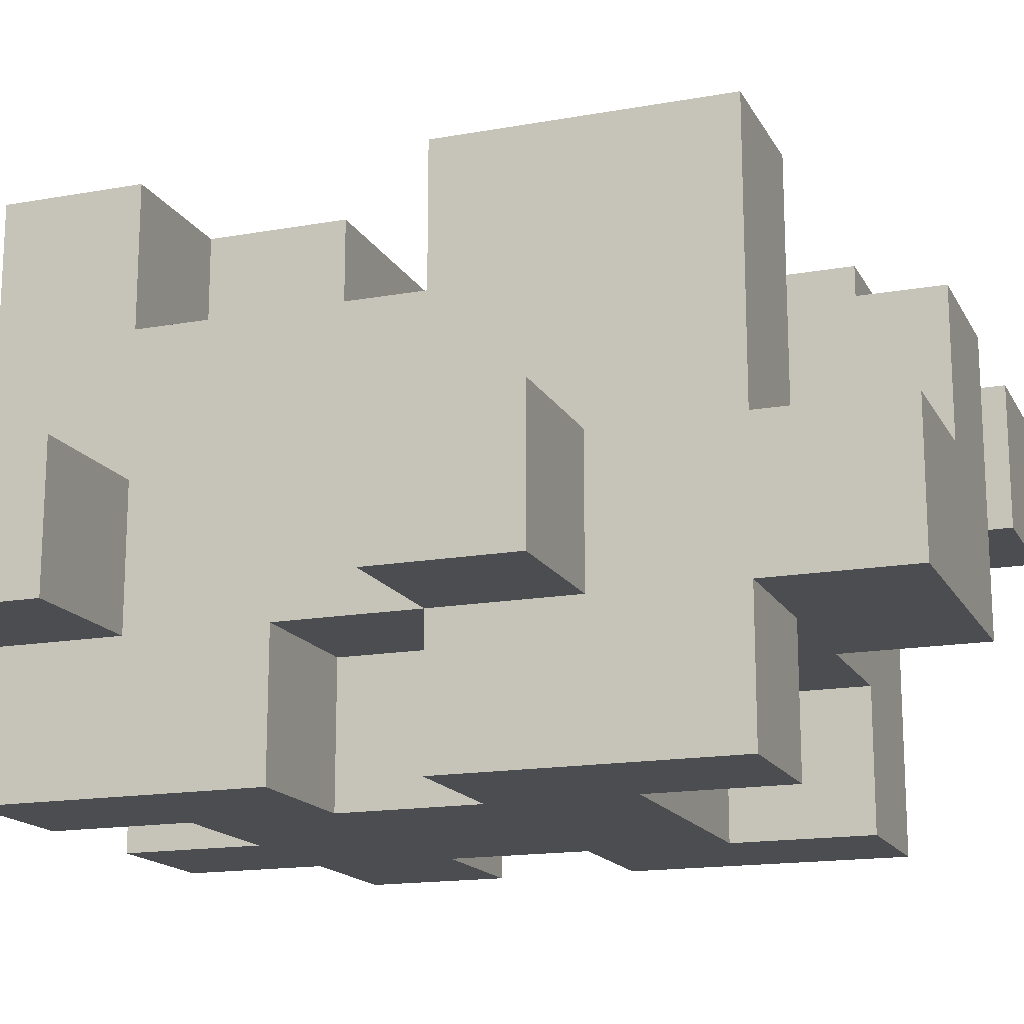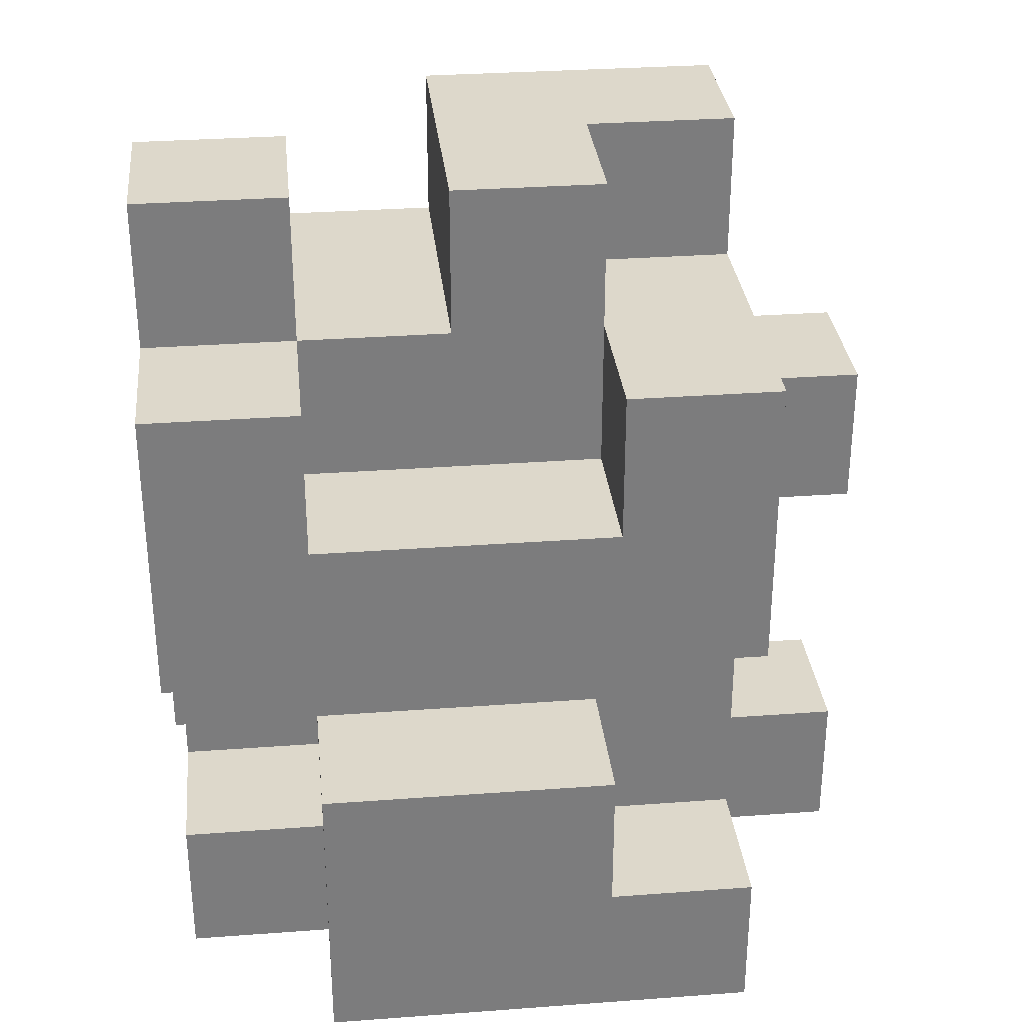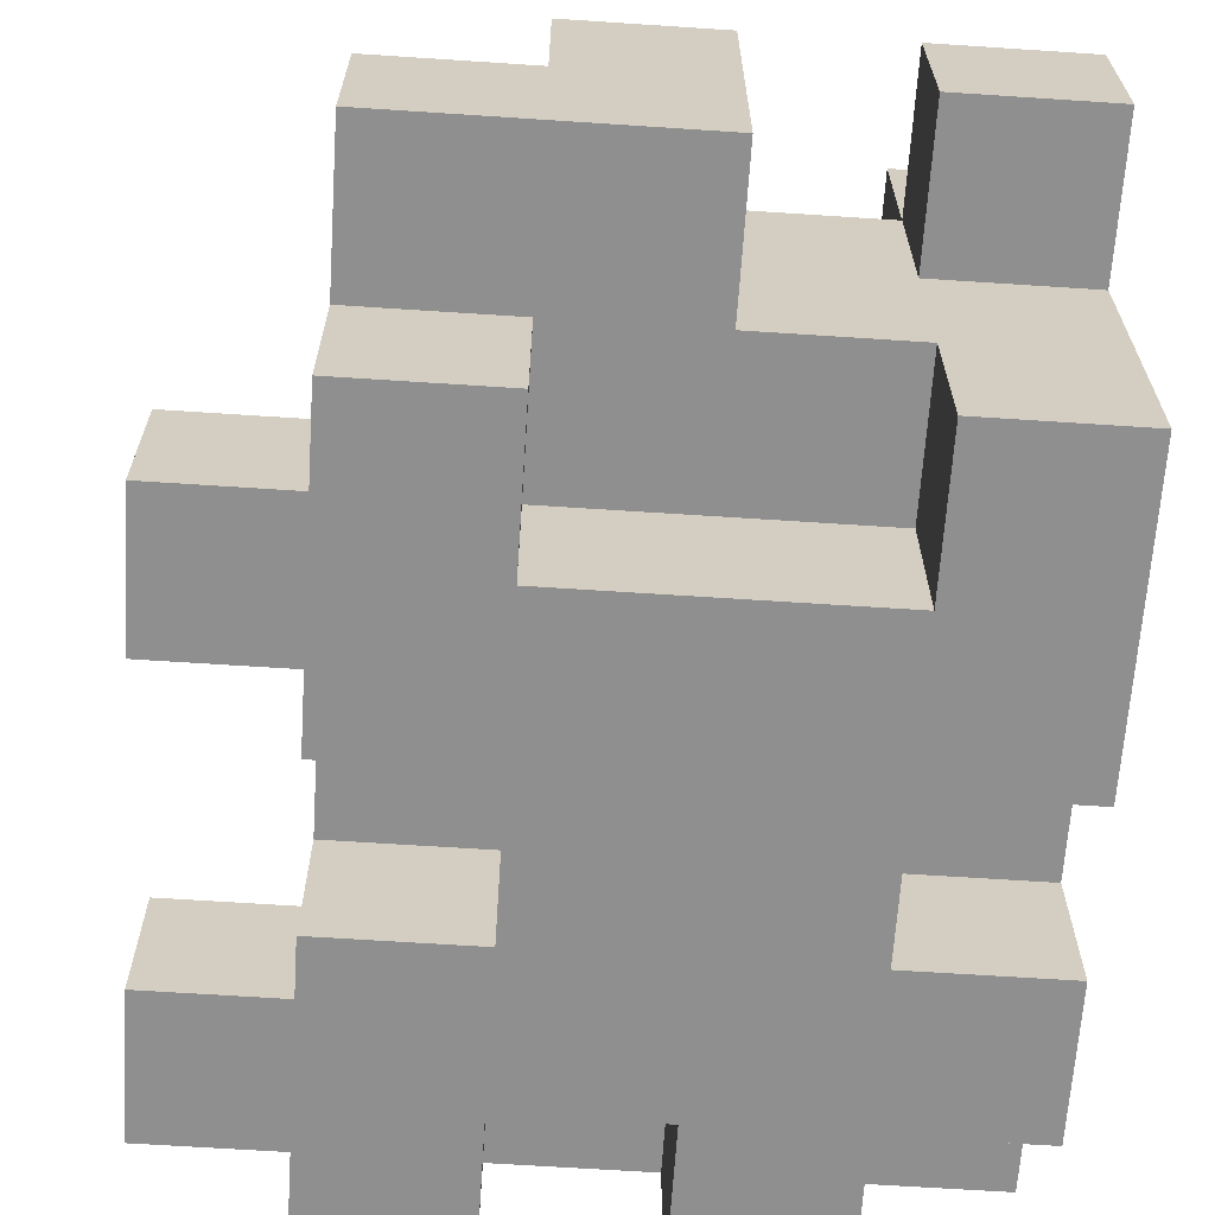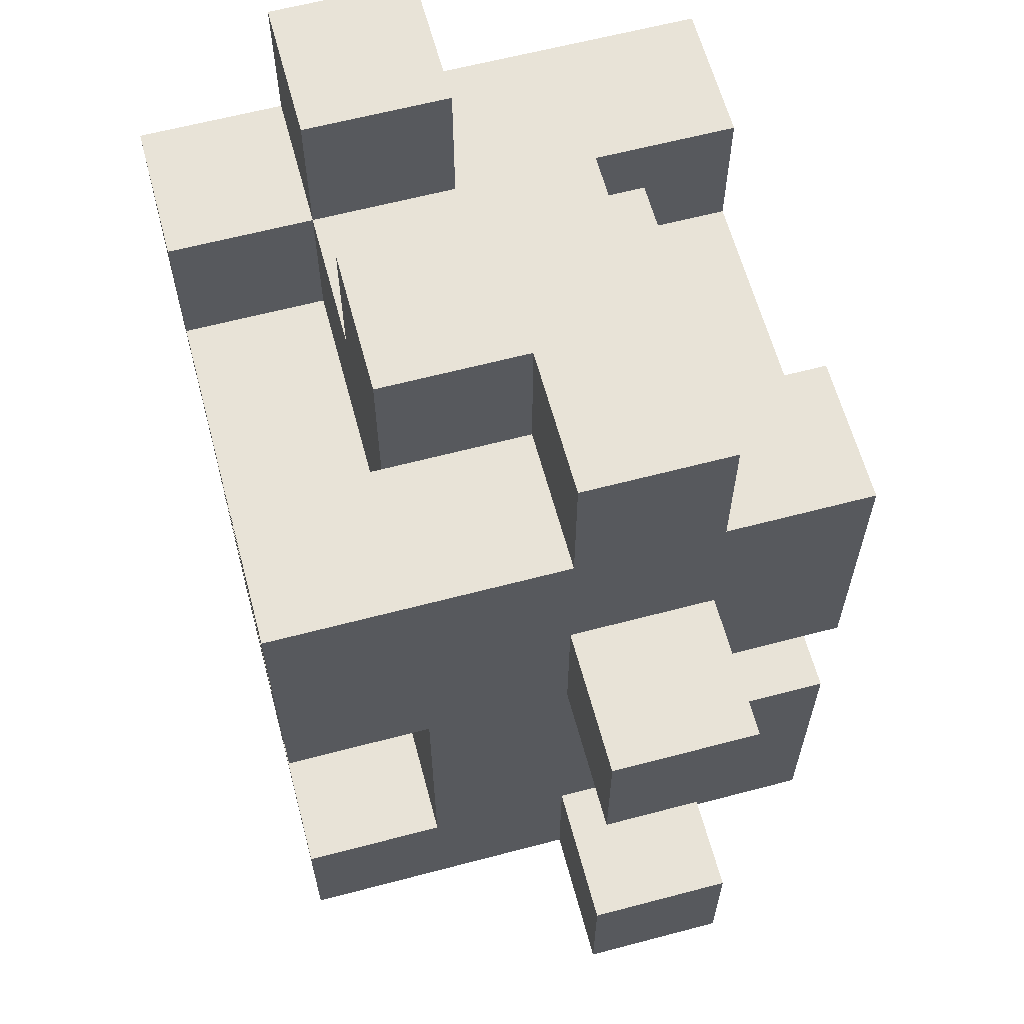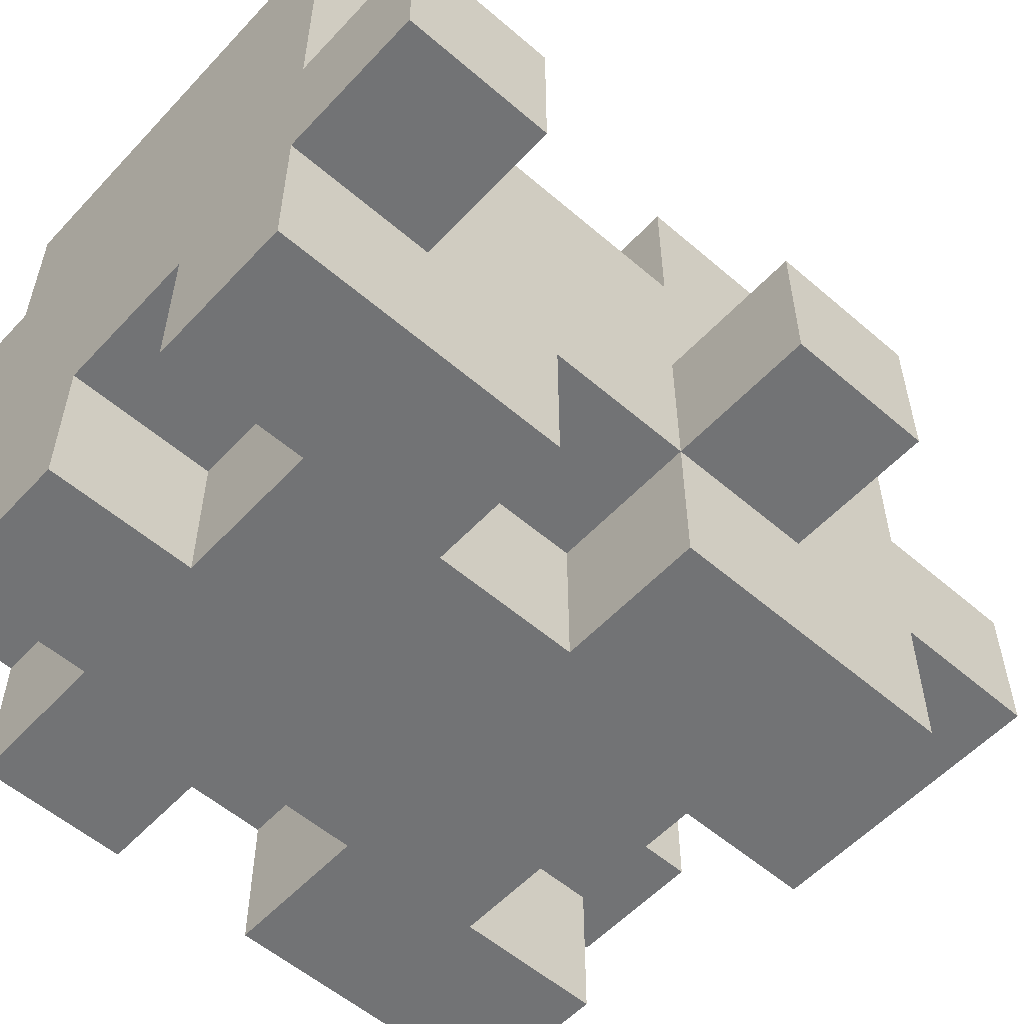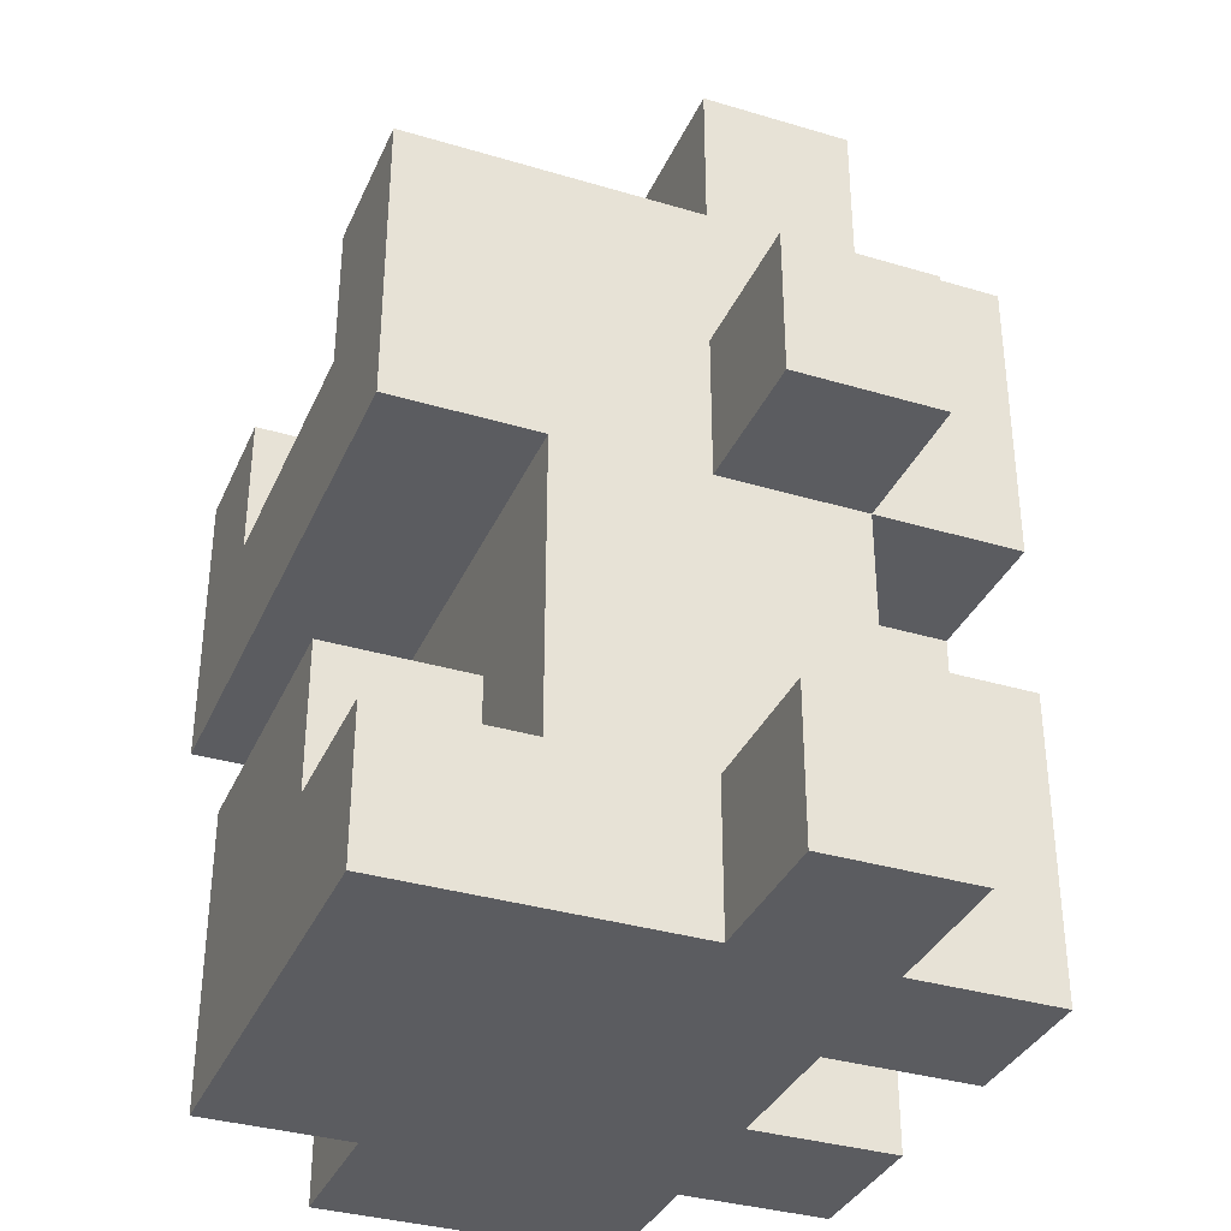
<metadata>
{"format":"obj","ext":"obj","renderer":"f3d","projection":"perspective","resolution":1024,"background":"white","views":[{"elev":-16.2,"azim":110.2,"up":"+Z"},{"elev":31.5,"azim":-6.0,"up":"+Y"},{"elev":-65.4,"azim":176.2,"up":"+Z"},{"elev":62.3,"azim":75.0,"up":"+Y"},{"elev":-55.9,"azim":47.9,"up":"+Z"},{"elev":-35.0,"azim":68.3,"up":"+Y"}]}
</metadata>
<code>
o Vegetation - Shrub - Skinny - Brown
v 0.8 0 31.7
v 0.8 0 31.5
v 0.8 0.1 31.7
v 0.8 0.1 31.6
v 0.8 0.1 31.5
v 0.8 0.1 31.4
v 0.8 0.2 31.7
v 0.8 0.2 31.6
v 0.8 0.2 31.5
v 0.8 0.2 31.4
v 0.8 0.3 31.8
v 0.8 0.3 31.7
v 0.8 0.3 31.5
v 0.8 0.3 31.4
v 0.8 0.4 31.7
v 0.8 0.4 31.5
v 0.8 0.5 31.8
v 0.8 0.5 31.7
v 0.8 0.5 31.6
v 0.8 0.5 31.4
v 0.8 0.6 31.7
v 0.8 0.6 31.6
v 0.9 0 31.8
v 0.9 0 31.7
v 0.9 0 31.5
v 0.9 0 31.4
v 0.9 0.1 31.7
v 0.9 0.1 31.6
v 0.9 0.1 31.5
v 0.9 0.1 31.4
v 0.9 0.2 31.8
v 0.9 0.2 31.7
v 0.9 0.2 31.6
v 0.9 0.2 31.5
v 0.9 0.2 31.4
v 0.9 0.3 31.5
v 0.9 0.3 31.4
v 1 0.5 31.7
v 1 0.5 31.5
v 1 0.6 31.7
v 1 0.6 31.5
v 1.1 0 31.5
v 1.1 0 31.4
v 1.1 0.1 31.5
v 1.1 0.1 31.4
v 1.1 0.4 31.8
v 1.1 0.4 31.7
v 1.1 0.4 31.5
v 1.1 0.4 31.4
v 1.1 0.5 31.8
v 1.1 0.5 31.7
v 1.1 0.5 31.5
v 1.1 0.5 31.4
v 0.9 0.4 31.8
v 0.9 0.4 31.7
v 0.9 0.4 31.5
v 0.9 0.4 31.4
v 0.9 0.5 31.8
v 0.9 0.5 31.7
v 0.9 0.5 31.6
v 0.9 0.5 31.5
v 0.9 0.5 31.4
v 0.9 0.6 31.7
v 0.9 0.6 31.6
v 1 0 31.5
v 1 0 31.4
v 1 0.1 31.5
v 1 0.1 31.4
v 1.1 0.1 31.8
v 1.1 0.1 31.7
v 1.1 0.2 31.8
v 1.1 0.2 31.7
v 1.1 0.2 31.5
v 1.1 0.2 31.4
v 1.1 0.3 31.5
v 1.1 0.3 31.4
v 1.1 0.5 31.7
v 1.1 0.5 31.6
v 1.1 0.6 31.7
v 1.1 0.6 31.6
v 1.2 0 31.8
v 1.2 0 31.6
v 1.2 0 31.5
v 1.2 0 31.4
v 1.2 0.1 31.8
v 1.2 0.1 31.7
v 1.2 0.1 31.6
v 1.2 0.1 31.5
v 1.2 0.2 31.5
v 1.2 0.2 31.4
v 1.2 0.3 31.8
v 1.2 0.3 31.7
v 1.2 0.3 31.6
v 1.2 0.3 31.5
v 1.2 0.3 31.4
v 1.2 0.4 31.7
v 1.2 0.4 31.6
v 1.2 0.4 31.5
v 1.2 0.5 31.8
v 1.2 0.5 31.6
v 1.2 0.5 31.5
v 1.2 0.5 31.4
v 1.2 0.6 31.6
v 1.2 0.6 31.5
v 1.3 0 31.6
v 1.3 0 31.5
v 1.3 0.1 31.6
v 1.3 0.1 31.5
v 1.3 0.3 31.6
v 1.3 0.3 31.5
v 1.3 0.4 31.6
v 1.3 0.4 31.5
v 0.8 0.3 31.8
v 0.8 0.5 31.8
v 0.9 0 31.8
v 0.9 0.2 31.8
v 0.9 0.3 31.8
v 0.9 0.4 31.8
v 0.9 0.5 31.8
v 1.1 0.1 31.8
v 1.1 0.2 31.8
v 1.1 0.3 31.8
v 1.1 0.4 31.8
v 1.1 0.5 31.8
v 1.2 0 31.8
v 1.2 0.1 31.8
v 1.2 0.3 31.8
v 1.2 0.5 31.8
v 0.8 0 31.7
v 0.8 0.1 31.7
v 0.8 0.2 31.7
v 0.8 0.3 31.7
v 0.8 0.5 31.7
v 0.8 0.6 31.7
v 0.9 0 31.7
v 0.9 0.1 31.7
v 0.9 0.2 31.7
v 0.9 0.3 31.7
v 0.9 0.4 31.7
v 0.9 0.5 31.7
v 0.9 0.6 31.7
v 1 0.5 31.7
v 1 0.6 31.7
v 1.1 0.1 31.7
v 1.1 0.2 31.7
v 1.1 0.3 31.7
v 1.1 0.4 31.7
v 1.1 0.5 31.7
v 1.1 0.6 31.7
v 1.2 0.1 31.7
v 1.2 0.3 31.7
v 0.8 0.1 31.6
v 0.8 0.2 31.6
v 0.9 0.1 31.6
v 0.9 0.2 31.6
v 1.1 0.5 31.6
v 1.1 0.6 31.6
v 1.2 0 31.6
v 1.2 0.1 31.6
v 1.2 0.3 31.6
v 1.2 0.4 31.6
v 1.2 0.5 31.6
v 1.2 0.6 31.6
v 1.3 0 31.6
v 1.3 0.1 31.6
v 1.3 0.3 31.6
v 1.3 0.4 31.6
v 0.8 0.5 31.6
v 0.8 0.6 31.6
v 0.9 0.5 31.6
v 0.9 0.6 31.6
v 0.8 0 31.5
v 0.8 0.1 31.5
v 0.8 0.2 31.5
v 0.8 0.3 31.5
v 0.9 0 31.5
v 0.9 0.1 31.5
v 0.9 0.2 31.5
v 0.9 0.3 31.5
v 0.9 0.4 31.5
v 0.9 0.5 31.5
v 1 0 31.5
v 1 0.1 31.5
v 1 0.5 31.5
v 1 0.6 31.5
v 1.1 0 31.5
v 1.1 0.1 31.5
v 1.1 0.2 31.5
v 1.1 0.3 31.5
v 1.1 0.4 31.5
v 1.1 0.5 31.5
v 1.1 0.6 31.5
v 1.2 0 31.5
v 1.2 0.1 31.5
v 1.2 0.2 31.5
v 1.2 0.3 31.5
v 1.2 0.4 31.5
v 1.2 0.5 31.5
v 1.2 0.6 31.5
v 1.3 0 31.5
v 1.3 0.1 31.5
v 1.3 0.3 31.5
v 1.3 0.4 31.5
v 0.8 0.1 31.4
v 0.8 0.2 31.4
v 0.8 0.3 31.4
v 0.8 0.5 31.4
v 0.9 0 31.4
v 0.9 0.1 31.4
v 0.9 0.2 31.4
v 0.9 0.3 31.4
v 0.9 0.4 31.4
v 0.9 0.5 31.4
v 1 0 31.4
v 1 0.1 31.4
v 1.1 0 31.4
v 1.1 0.1 31.4
v 1.1 0.2 31.4
v 1.1 0.3 31.4
v 1.1 0.4 31.4
v 1.1 0.5 31.4
v 1.2 0 31.4
v 1.2 0.2 31.4
v 1.2 0.3 31.4
v 1.2 0.5 31.4
v 0.9 0 31.8
v 1.2 0 31.8
v 0.8 0 31.7
v 0.9 0 31.7
v 1.2 0 31.6
v 1.3 0 31.6
v 0.8 0 31.5
v 0.9 0 31.5
v 1 0 31.5
v 1.1 0 31.5
v 1.2 0 31.5
v 1.3 0 31.5
v 0.9 0 31.4
v 1 0 31.4
v 1.1 0 31.4
v 1.2 0 31.4
v 0.8 0.1 31.5
v 0.9 0.1 31.5
v 1 0.1 31.5
v 1.1 0.1 31.5
v 0.8 0.1 31.4
v 0.9 0.1 31.4
v 1 0.1 31.4
v 1.1 0.1 31.4
v 0.8 0.2 31.7
v 0.9 0.2 31.7
v 0.8 0.2 31.6
v 0.9 0.2 31.6
v 0.8 0.3 31.8
v 0.9 0.3 31.8
v 1.1 0.3 31.8
v 1.2 0.3 31.8
v 0.8 0.3 31.7
v 0.9 0.3 31.7
v 1.1 0.3 31.7
v 1.2 0.3 31.7
v 1.2 0.3 31.6
v 1.3 0.3 31.6
v 0.8 0.3 31.5
v 0.9 0.3 31.5
v 1.1 0.3 31.5
v 1.2 0.3 31.5
v 1.3 0.3 31.5
v 0.8 0.3 31.4
v 0.9 0.3 31.4
v 1.1 0.3 31.4
v 1.2 0.3 31.4
v 1.1 0.1 31.8
v 1.2 0.1 31.8
v 0.8 0.1 31.7
v 0.9 0.1 31.7
v 1.1 0.1 31.7
v 1.2 0.1 31.7
v 0.8 0.1 31.6
v 0.9 0.1 31.6
v 1.2 0.1 31.6
v 1.3 0.1 31.6
v 1.2 0.1 31.5
v 1.3 0.1 31.5
v 0.9 0.2 31.8
v 1.1 0.2 31.8
v 0.9 0.2 31.7
v 1.1 0.2 31.7
v 0.8 0.2 31.5
v 0.9 0.2 31.5
v 1.1 0.2 31.5
v 1.2 0.2 31.5
v 0.8 0.2 31.4
v 0.9 0.2 31.4
v 1.1 0.2 31.4
v 1.2 0.2 31.4
v 0.9 0.4 31.8
v 1.1 0.4 31.8
v 0.9 0.4 31.7
v 1.1 0.4 31.7
v 1.2 0.4 31.6
v 1.3 0.4 31.6
v 0.9 0.4 31.5
v 1.1 0.4 31.5
v 1.2 0.4 31.5
v 1.3 0.4 31.5
v 0.9 0.4 31.4
v 1.1 0.4 31.4
v 0.8 0.5 31.8
v 0.9 0.5 31.8
v 1.1 0.5 31.8
v 1.2 0.5 31.8
v 0.8 0.5 31.7
v 0.9 0.5 31.7
v 1 0.5 31.7
v 1.1 0.5 31.7
v 0.8 0.5 31.6
v 0.9 0.5 31.6
v 1.1 0.5 31.6
v 1.2 0.5 31.6
v 0.9 0.5 31.5
v 1 0.5 31.5
v 1.1 0.5 31.5
v 1.2 0.5 31.5
v 0.8 0.5 31.4
v 0.9 0.5 31.4
v 1.1 0.5 31.4
v 1.2 0.5 31.4
v 0.8 0.6 31.7
v 0.9 0.6 31.7
v 1 0.6 31.7
v 1.1 0.6 31.7
v 0.8 0.6 31.6
v 0.9 0.6 31.6
v 1.1 0.6 31.6
v 1.2 0.6 31.6
v 1 0.6 31.5
v 1.1 0.6 31.5
v 1.2 0.6 31.5
f 3 2 1
f 4 2 3
f 5 2 4
f 8 6 5
f 8 5 4
f 9 6 8
f 10 6 9
f 12 8 7
f 12 9 8
f 13 9 12
f 15 12 11
f 15 13 12
f 16 14 13
f 16 13 15
f 17 15 11
f 17 16 15
f 18 16 17
f 19 16 18
f 20 14 16
f 20 16 19
f 21 19 18
f 22 19 21
f 27 24 23
f 29 26 25
f 30 26 29
f 31 28 27
f 31 27 23
f 32 28 31
f 33 28 32
f 36 35 34
f 37 35 36
f 40 39 38
f 41 39 40
f 44 43 42
f 45 43 44
f 50 47 46
f 51 47 50
f 52 49 48
f 53 49 52
f 54 55 58
f 58 55 59
f 56 57 61
f 61 57 62
f 59 60 63
f 63 60 64
f 65 66 67
f 67 66 68
f 69 70 71
f 71 70 72
f 73 74 75
f 75 74 76
f 77 78 79
f 79 78 80
f 81 82 85
f 85 82 86
f 86 82 87
f 83 84 88
f 86 87 89
f 87 88 89
f 88 84 89
f 89 84 90
f 86 89 92
f 92 89 93
f 93 89 94
f 91 92 96
f 92 93 96
f 96 93 97
f 94 95 98
f 96 97 99
f 97 98 99
f 91 96 99
f 99 98 100
f 98 95 101
f 100 98 101
f 101 95 102
f 100 101 103
f 103 101 104
f 105 106 107
f 107 106 108
f 109 110 111
f 111 110 112
f 117 114 113
f 118 114 117
f 119 114 118
f 120 116 115
f 121 116 120
f 122 118 117
f 123 118 122
f 125 120 115
f 126 120 125
f 127 124 123
f 127 123 122
f 128 124 127
f 135 130 129
f 136 130 135
f 137 132 131
f 138 132 137
f 140 134 133
f 141 134 140
f 142 140 139
f 145 138 137
f 146 138 145
f 147 142 139
f 148 143 142
f 148 142 147
f 149 143 148
f 150 146 145
f 150 145 144
f 151 146 150
f 154 153 152
f 155 153 154
f 162 157 156
f 163 157 162
f 164 159 158
f 165 159 164
f 166 161 160
f 167 161 166
f 168 169 170
f 170 169 171
f 172 173 176
f 176 173 177
f 174 175 178
f 178 175 179
f 180 181 184
f 182 183 186
f 186 183 187
f 180 184 190
f 184 185 191
f 190 184 191
f 191 185 192
f 188 189 195
f 195 189 196
f 191 192 198
f 198 192 199
f 193 194 200
f 200 194 201
f 196 197 202
f 202 197 203
f 204 205 209
f 209 205 210
f 206 207 211
f 211 207 212
f 212 207 213
f 209 210 214
f 208 209 214
f 211 212 214
f 210 211 214
f 214 212 215
f 215 212 217
f 217 212 218
f 218 212 219
f 219 212 220
f 216 217 222
f 217 218 222
f 222 218 223
f 220 221 224
f 219 220 224
f 224 221 225
f 229 227 226
f 230 227 229
f 230 229 228
f 232 230 228
f 232 231 230
f 233 231 232
f 234 231 233
f 235 231 234
f 236 231 235
f 237 231 236
f 238 234 233
f 239 234 238
f 240 236 235
f 241 236 240
f 246 243 242
f 247 243 246
f 248 245 244
f 249 245 248
f 252 251 250
f 253 251 252
f 258 255 254
f 259 256 255
f 259 255 258
f 260 257 256
f 260 256 259
f 261 257 260
f 267 263 262
f 268 263 267
f 269 265 264
f 270 265 269
f 271 267 266
f 272 267 271
f 273 274 277
f 277 274 278
f 275 276 279
f 279 276 280
f 281 282 283
f 283 282 284
f 285 286 287
f 287 286 288
f 289 290 293
f 293 290 294
f 291 292 295
f 295 292 296
f 297 298 299
f 299 298 300
f 301 302 305
f 305 302 306
f 303 304 307
f 307 304 308
f 309 310 313
f 313 310 314
f 311 312 316
f 314 315 318
f 316 312 319
f 319 312 320
f 317 318 321
f 318 315 321
f 321 315 322
f 317 321 325
f 325 321 326
f 323 324 327
f 327 324 328
f 329 330 333
f 333 330 334
f 331 332 335
f 331 335 337
f 335 336 338
f 337 335 338
f 338 336 339

</code>
